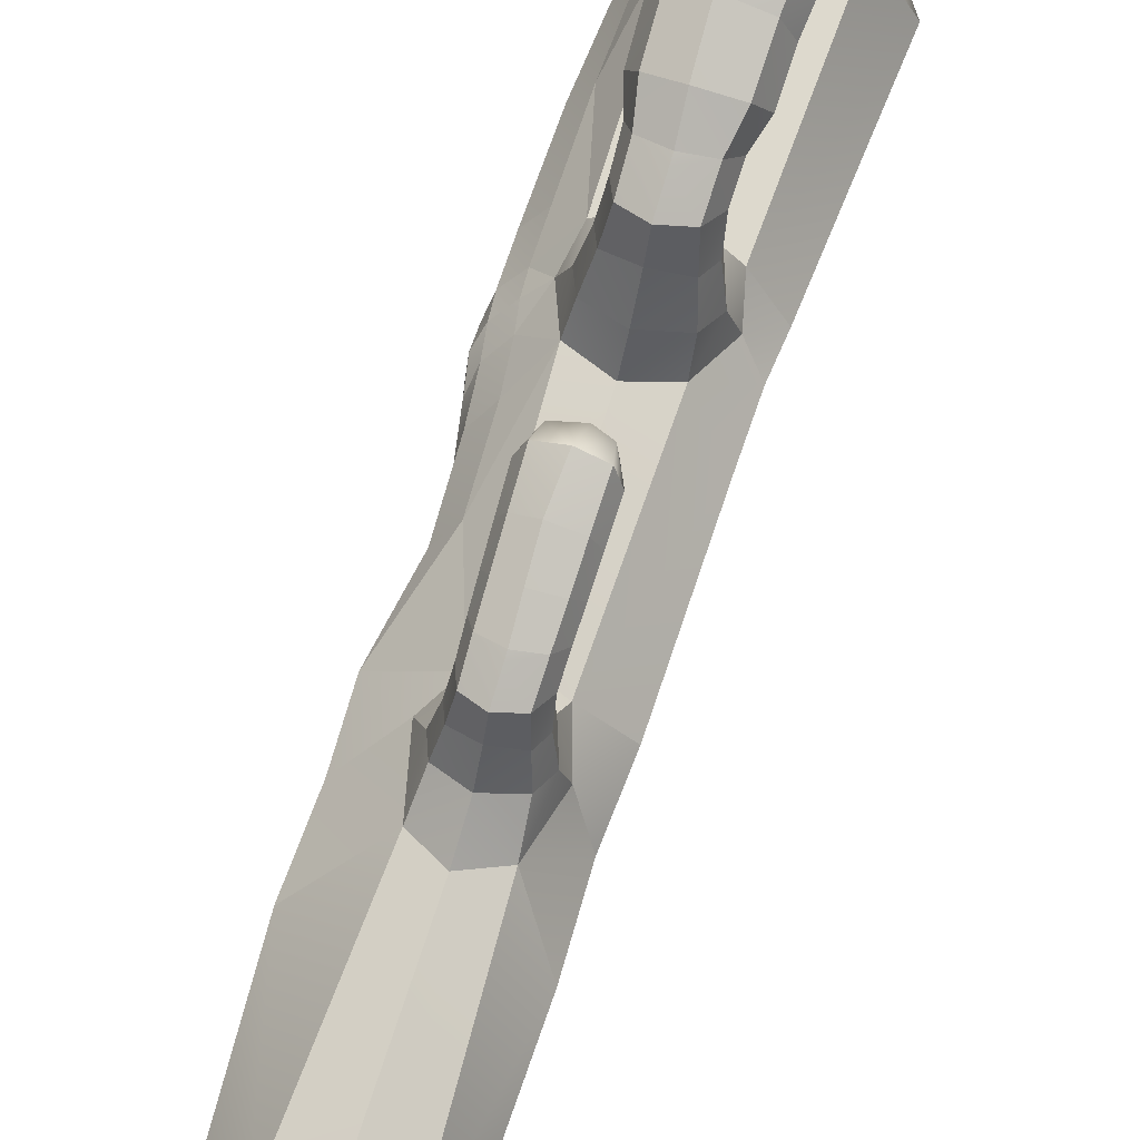
<metadata>
{"format":"obj","ext":"obj","renderer":"f3d","projection":"perspective","resolution":1024,"background":"white","views":[{"elev":71.2,"azim":-162.4,"up":"+Y"}]}
</metadata>
<code>
o Box001
v 0.4099 -0.05709 4.14
v -0.07499 -0.05709 4.14
v 0.1674 0.2073 4.317
v 0.6369 0.1594 3.753
v 0.1988 -0.449 3.882
v -0.1295 0.2073 4.194
v 0.1674 -0.1116 4.194
v 0.5371 -0.198 3.731
v -0.2042 -0.2745 3.878
v 0.1996 0.03406 -0.5042
v 0.4368 0.0288 -0.5017
v -0.04406 0.03939 -0.5028
v -0.2606 0.3397 2.658
v -0.2324 0.3729 2.121
v -0.2399 0.3637 2.437
v 0.2579 -0.9605 3.603
v 0.2892 -0.8035 3.606
v 0.1188 -0.7806 3.679
v 0.1188 -0.9844 3.652
v 0.2579 -0.662 3.542
v 0.1188 -0.6227 3.56
v -0.0204 -0.662 3.542
v -0.05168 -0.8035 3.606
v -0.0204 -0.9605 3.603
v 0.3213 -0.8308 3.412
v 0.3014 -0.6386 3.424
v 0.2892 -1.013 3.421
v 0.1188 -0.5626 3.421
v -0.05168 -0.6399 3.421
v -0.1223 -0.8266 3.421
v -0.05168 -1.013 3.421
v 0.1188 -1.09 3.421
v 0.5577 0.0808 1.841
v 0.6793 0.184 2.221
v 0.6172 -0.03789 2.571
v 0.2245 -0.2141 2.572
v -0.1209 -0.04325 2.443
v -0.1587 0.1698 2.199
v -0.1007 0.05978 1.923
v 0.2169 -0.03159 1.773
v 0.3545 -0.7116 2.178
v 0.4107 -0.5497 2.048
v 0.4479 -0.5379 2.363
v 0.4491 -0.4156 2.251
v 0.4029 -0.4152 2.538
v 0.4096 -0.3551 2.444
v 0.1733 -0.3538 2.609
v 0.1733 -0.2581 2.542
v -0.04207 -0.4176 2.535
v -0.04207 -0.3065 2.457
v -0.09802 -0.5618 2.365
v -0.1191 -0.3542 2.214
v -0.02757 -0.7241 2.175
v -0.05985 -0.447 2.059
v 0.1648 -0.7973 2.088
v 0.1792 -0.5837 1.974
v 0.4861 -0.1965 1.924
v 0.5688 -0.06073 2.161
v 0.4909 -0.1198 2.39
v 0.1982 -0.1413 2.504
v -0.08758 -0.1319 2.433
v -0.1815 -0.04452 2.113
v -0.1055 -0.1862 1.91
v 0.1987 -0.3063 1.775
v 0.3074 -0.9545 3.096
v 0.3227 -0.8757 2.769
v 0.3379 -0.808 2.475
v 0.3557 -0.7794 3.103
v 0.3856 -0.7011 2.834
v 0.4155 -0.6338 2.598
v 0.3291 -0.6066 3.119
v 0.353 -0.5445 2.902
v 0.377 -0.4935 2.717
v 0.133 -0.5363 3.121
v 0.146 -0.4771 2.926
v 0.1591 -0.4289 2.764
v -0.05039 -0.6087 3.117
v -0.04769 -0.5467 2.899
v -0.04499 -0.4958 2.714
v -0.1177 -0.7809 3.108
v -0.1113 -0.7098 2.838
v -0.1049 -0.6498 2.601
v -0.04662 -0.9577 3.095
v -0.04044 -0.882 2.768
v -0.03426 -0.8172 2.473
v 0.1307 -1.033 3.088
v 0.1418 -0.9563 2.734
v 0.1528 -0.891 2.414
v -0.07499 0.4498 4.14
v -0.3481 0.2069 3.878
v 0.1674 0.5042 4.194
v -0.1415 0.591 3.881
v -0.1743 0.3618 -0.5043
v -0.05948 0.6383 -0.5039
v 0.1335 1.113 3.584
v 0.1335 1.288 3.607
v 0.1335 1.009 3.449
v 0.002629 1.046 3.443
v -0.02678 1.149 3.528
v 0.002629 1.279 3.561
v 0.1335 0.99 3.321
v -0.02678 1.054 3.338
v -0.09318 1.209 3.38
v -0.02678 1.364 3.421
v -0.08637 0.5742 2.713
v -0.133 0.4846 2.529
v -0.02948 0.6025 2.28
v 0.02286 0.9069 2.8
v 0.02286 0.8326 2.748
v -0.01815 1.003 2.686
v -0.03362 0.8645 2.586
v 0.03349 1.112 2.559
v 0.009824 0.9266 2.481
v -0.0105 0.6821 2.706
v -0.0793 0.6572 2.517
v -0.0236 0.752 2.382
v -0.01328 1.016 3.209
v -0.0109 0.9663 3.034
v 0.02072 0.9592 2.92
v -0.07243 1.154 3.203
v -0.06682 1.097 2.986
v -0.02321 1.062 2.844
v -0.009965 1.296 3.192
v -0.004532 1.235 2.929
v 0.02858 1.174 2.758
v 0.1889 1.356 3.186
v 0.1792 1.295 2.902
v 0.1628 0.5821 3.883
v 0.1644 0.5679 2.792
v 0.1714 0.6542 2.198
v 0.1674 0.8028 2.8
v 0.1674 1.009 2.43
v 0.1674 1.159 2.504
v 0.1674 0.716 2.769
v 0.1674 0.8209 2.305
v 0.1674 0.9153 2.953
v 0.4643 0.1853 4.194
v 0.4099 0.4498 4.14
v 0.449 0.5734 3.866
v 0.6766 0.2161 2.773
v 0.6599 0.2866 2.41
v 0.4756 0.494 2.53
v 0.4329 0.5591 2.725
v 0.6148 0.3054 2.031
v 0.6295 0.303 -0.5055
v 0.4194 0.6442 -0.4943
v 0.3806 0.6124 2.29
v 0.1748 0.7574 -0.4944
v 0.3322 1.046 3.443
v 0.3617 1.149 3.528
v 0.3322 1.279 3.561
v 0.2014 1.288 3.607
v 0.3617 1.054 3.338
v 0.428 1.209 3.38
v 0.3617 1.364 3.421
v 0.1674 1.414 3.435
v 0.312 0.9069 2.8
v 0.312 0.8326 2.748
v 0.3685 0.8645 2.586
v 0.353 1.003 2.686
v 0.325 0.9266 2.481
v 0.3014 1.112 2.559
v 0.3142 0.9592 2.92
v 0.3458 0.9663 3.034
v 0.1674 0.9129 3.055
v 0.1674 0.9241 2.986
v 0.3454 0.6821 2.706
v 0.4142 0.6572 2.517
v 0.3581 1.062 2.844
v 0.4017 1.097 2.986
v 0.3585 0.752 2.382
v 0.3063 1.174 2.758
v 0.3394 1.235 2.929
v 0.1674 1.223 2.72
v 0.1479 0.958 3.213
v 0.3482 1.016 3.209
v 0.4073 1.154 3.203
v 0.3448 1.296 3.192
v 0.1674 1.211 2.675
v 0.1674 1.286 3.595
v 0.1674 0.8678 2.846
v 0.06061 1.036 1.739
v 0.1455 1.012 1.743
v 0.1896 1.079 1.83
v 0.04152 1.102 1.794
v 0.06061 1.187 1.815
v 0.04152 1.041 1.671
v 0.1455 0.9995 1.66
v 0.04152 1.242 1.725
v -0.001557 1.142 1.698
v 0.04832 0.8986 1.205
v 0.01451 0.9782 1.111
v 0.001747 0.8636 1.028
v 0.04832 0.8373 1.162
v 0.05708 1.068 1.006
v 0.03757 0.9148 0.9421
v 0.1675 1.106 0.9607
v 0.1675 0.9827 0.8999
v 0.04655 0.9417 1.304
v 0.1675 0.9055 1.331
v 0.1675 0.9128 1.358
v 0.04492 0.9698 1.406
v -0.03592 0.6927 0.9719
v 0.02081 0.7132 1.127
v 0.01033 1.027 1.241
v 0.006475 1.06 1.372
v 0.01001 0.7709 0.86
v 0.05304 1.119 1.171
v 0.0493 1.155 1.333
v 0.1675 0.8277 0.7963
v 0.1757 1.196 1.315
v -0.004246 0.6493 0.676
v 0.1712 0.7229 0.581
v 0.04329 1.004 1.526
v 0.00262 1.099 1.521
v 0.04557 1.197 1.514
v 0.1823 1.238 1.51
v 0.1675 1.15 1.102
v 0.1675 0.8128 1.205
v 0.1675 0.8663 1.243
v 0.1675 0.7411 1.179
v 0.2745 1.036 1.739
v 0.2936 1.102 1.794
v 0.2745 1.187 1.815
v 0.1455 1.193 1.845
v 0.2936 1.041 1.671
v 0.3366 1.142 1.698
v 0.2936 1.242 1.725
v 0.1675 1.275 1.734
v 0.2868 0.8986 1.205
v 0.2868 0.8373 1.162
v 0.3333 0.8636 1.028
v 0.3206 0.9782 1.111
v 0.2975 0.9148 0.9421
v 0.278 1.068 1.006
v 0.2885 0.9417 1.304
v 0.2902 0.9698 1.406
v 0.162 0.9314 1.421
v 0.3143 0.7132 1.127
v 0.371 0.6927 0.9719
v 0.3247 1.027 1.241
v 0.3286 1.06 1.372
v 0.3251 0.7709 0.86
v 0.282 1.119 1.171
v 0.2858 1.155 1.333
v 0.1675 1.159 1.139
v 0.4459 0.5038 1.047
v 0.3494 0.6509 0.6835
v 0.1541 0.9641 1.528
v 0.2918 1.004 1.526
v 0.3325 1.099 1.521
v 0.2895 1.197 1.514
v 0.3945 -0.03037 0.8336
v -0.203 0.3869 0.4207
v -0.1884 0.3255 0.8483
v -0.217 0.3702 1.206
v -0.07359 0.545 0.9817
v -0.001264 0.6208 1.201
v 0.1715 0.6748 1.256
v 0.6821 0.2544 1.201
v 0.6678 0.2704 0.8462
v 0.6806 0.3083 0.4176
v 0.3276 0.6077 1.201
v 0.2467 -0.6992 1.395
v 0.2718 -0.5735 1.397
v 0.1352 -0.5552 1.456
v 0.1352 -0.7184 1.434
v 0.2467 -0.4601 1.346
v 0.1352 -0.4286 1.36
v 0.02375 -0.4601 1.346
v -0.001311 -0.5735 1.397
v 0.02375 -0.6992 1.395
v 0.3114 -0.597 1.25
v 0.2941 -0.4296 1.26
v 0.2835 -0.7559 1.257
v 0.135 -0.3634 1.258
v -0.01341 -0.4308 1.258
v -0.0749 -0.5933 1.258
v -0.01341 -0.7559 1.257
v 0.135 -0.8232 1.257
v 0.2632 -0.5233 0.5784
v 0.2936 -0.4358 0.5079
v 0.3143 -0.3634 0.6177
v 0.3137 -0.4294 0.6786
v 0.293 -0.3306 0.7222
v 0.2894 -0.3631 0.773
v 0.1653 -0.2782 0.7749
v 0.1653 -0.3299 0.8115
v 0.04892 -0.3044 0.7291
v 0.04892 -0.3644 0.7715
v 0.007273 -0.3302 0.5981
v 0.01868 -0.4424 0.6793
v 0.0393 -0.3803 0.5139
v 0.05675 -0.53 0.5766
v 0.1685 -0.4542 0.468
v 0.1607 -0.5696 0.5298
v 0.3544 -0.2481 0.4193
v 0.3877 -0.1436 0.5578
v 0.2962 -0.4813 0.8053
v 0.3127 -0.5063 0.8745
v 0.2709 -0.6226 0.8314
v 0.2543 -0.5754 0.739
v 0.3532 -0.1952 0.6938
v 0.2754 -0.4054 0.8696
v 0.2911 -0.4021 0.9197
v 0.1787 -0.2151 0.7548
v 0.1576 -0.3706 0.895
v 0.1533 -0.3572 0.9359
v 0.02432 -0.21 0.7163
v 0.04734 -0.4067 0.8682
v 0.02425 -0.4035 0.918
v -0.02641 -0.1628 0.5431
v 0.01495 -0.4899 0.8068
v -0.01811 -0.5122 0.8774
v 0.01466 -0.2394 0.4336
v 0.05314 -0.5804 0.7377
v 0.02908 -0.6268 0.8303
v 0.179 -0.3043 0.3608
v 0.1542 -0.6203 0.7059
v 0.1504 -0.6763 0.8083
v 0.428 0.01664 0.3286
v 0.378 -0.03478 0.5847
v 0.1912 -0.05187 0.8295
v -0.04527 -0.01062 0.831
v -0.02594 -0.04126 0.5955
v -0.05828 0.02722 0.3362
v 0.1868 0.0229 0.2641
v 0.3064 -0.557 1.045
v 0.2714 -0.6837 1.04
v 0.2871 -0.4318 1.057
v 0.1451 -0.381 1.058
v 0.01243 -0.4334 1.055
v -0.03629 -0.558 1.049
v 0.01516 -0.686 1.039
v 0.1435 -0.7402 1.034
v 0.1978 0.03905 -0.8374
v 0.4275 0.03403 -0.8392
v -0.03721 0.04425 -0.8393
v -0.1473 0.3284 -0.8392
v -0.01953 0.5758 -0.8384
v 0.5342 0.3186 -0.838
v 0.3847 0.5819 -0.8299
v 0.1772 0.6779 -0.83
v 0.5413 0.0009 4.016
v 0.3394 -0.2269 4.02
v 0.6977 0.1729 2.444
v 0.6687 0.009398 3.215
v 0.4154 -0.249 3.195
v 0.6626 0.227 2.164
v 0.4919 -0.2942 2.08
v 0.4911 -0.221 2.307
v 0.3255 -0.2147 2.47
v 0.328 -0.4105 1.92
v 0.6049 0.04172 2.031
v 0.6208 0.0278 2.301
v 0.4001 -0.1257 2.483
v 0.3824 -0.1074 1.83
v 0.5073 0.3153 4.017
v 0.5803 0.3736 2.59
v 0.5785 0.3411 3.282
v 0.5488 0.409 2.344
v 0.5754 0.1577 1.511
v 0.3477 -0.000209 1.331
v 0.5068 0.4421 1.703
v 0.6253 -0.02858 3.74
v 0.4681 -0.1432 4.01
v 0.3838 -0.3037 3.74
v 0.6709 0.1803 3.258
v 0.5807 -0.1432 3.184
v 0.4765 0.05094 1.391
v 0.6203 0.1968 1.921
v 0.6875 0.08614 2.698
v 0.6919 0.2354 2.313
v 0.6447 0.1526 2.073
v 0.674 0.1063 2.354
v 0.4242 -0.158 2.678
v 0.3845 -0.007172 1.706
v 0.4385 -0.3642 1.983
v 0.5042 -0.2349 2.194
v 0.4368 -0.2238 2.403
v 0.5254 -0.0394 1.908
v 0.6327 0.08207 2.17
v 0.5497 -0.06137 2.409
v 0.5512 -0.1159 2.034
v 0.5544 -0.07662 2.285
v 0.3612 -0.1465 2.462
v 0.3581 -0.2567 1.852
v 0.5556 0.1667 4.023
v 0.5602 0.3206 3.758
v 0.6729 0.2535 2.535
v 0.5729 0.3877 2.475
v 0.5795 0.3633 2.816
v 0.6003 0.2931 1.634
v 0.5221 0.4389 2.114
v 0.6376 0.2975 2.266
f 1 3 7
f 2 3 6
f 2 90 9
f 2 5 7
f 15 37 13
f 253 261 260
f 255 324 256
f 9 13 37
f 9 36 5
f 14 38 15
f 16 18 19
f 20 18 17
f 22 18 21
f 24 18 23
f 20 25 26
f 16 25 17
f 22 28 29
f 20 28 21
f 24 30 31
f 22 30 23
f 16 32 27
f 24 32 19
f 44 41 42
f 46 43 44
f 48 45 46
f 48 49 47
f 50 51 49
f 54 51 52
f 56 53 54
f 56 41 55
f 70 66 67
f 73 69 70
f 76 72 73
f 60 50 48
f 78 76 79
f 61 52 50
f 81 79 82
f 52 63 54
f 84 82 85
f 54 64 56
f 87 85 88
f 67 87 88
f 36 61 60
f 37 62 61
f 62 39 63
f 63 40 64
f 25 65 68
f 68 66 69
f 67 43 70
f 26 68 71
f 71 69 72
f 70 45 73
f 26 74 28
f 75 71 72
f 73 47 76
f 77 28 74
f 78 74 75
f 47 79 76
f 80 29 77
f 81 77 78
f 49 82 79
f 83 30 80
f 84 80 81
f 51 85 82
f 86 31 83
f 86 84 87
f 53 88 85
f 27 86 65
f 65 87 66
f 88 41 67
f 3 89 6
f 89 90 6
f 106 13 105
f 257 256 258
f 90 105 13
f 107 15 106
f 98 95 99
f 95 100 99
f 98 101 97
f 100 103 99
f 103 98 99
f 156 100 96
f 110 109 108
f 113 110 112
f 112 132 113
f 166 118 119
f 111 114 109
f 119 121 122
f 111 116 115
f 122 124 125
f 113 135 116
f 125 127 174
f 115 105 114
f 115 107 106
f 116 130 107
f 117 101 102
f 118 175 117
f 120 102 103
f 121 117 120
f 122 108 119
f 123 103 104
f 121 123 124
f 125 110 122
f 126 104 156
f 124 126 127
f 179 112 125
f 128 89 91
f 129 92 128
f 180 96 95
f 180 156 96
f 108 131 181
f 134 109 114
f 129 114 105
f 181 119 108
f 138 3 137
f 260 247 263
f 149 95 97
f 150 152 95
f 149 101 153
f 151 154 155
f 149 154 150
f 151 156 152
f 158 160 157
f 161 160 159
f 162 132 133
f 163 165 166
f 167 159 158
f 170 163 169
f 159 171 161
f 173 169 172
f 161 135 132
f 127 172 174
f 143 168 167
f 168 147 171
f 171 130 135
f 176 101 175
f 176 165 164
f 177 153 176
f 170 176 164
f 157 169 163
f 178 154 177
f 178 170 173
f 160 172 169
f 126 155 178
f 126 173 127
f 172 133 179
f 138 128 91
f 139 129 128
f 95 152 180
f 180 152 156
f 157 131 158
f 134 158 131
f 129 167 134
f 181 163 136
f 183 185 182
f 185 225 186
f 182 188 183
f 186 190 185
f 190 182 185
f 229 186 225
f 192 194 191
f 196 192 195
f 195 198 196
f 201 202 199
f 193 204 194
f 199 206 205
f 193 207 203
f 205 209 208
f 196 210 207
f 208 211 246
f 257 204 203
f 203 212 257
f 210 212 207
f 214 188 187
f 202 249 214
f 215 187 190
f 206 214 215
f 205 191 199
f 216 190 189
f 206 216 209
f 208 192 205
f 217 189 229
f 209 217 211
f 218 195 208
f 191 219 220
f 221 194 204
f 259 204 258
f 220 199 191
f 222 184 183
f 224 184 223
f 222 188 226
f 224 227 228
f 222 227 223
f 224 229 225
f 231 233 230
f 234 233 232
f 235 198 197
f 236 238 201
f 239 232 231
f 242 236 241
f 232 243 234
f 245 241 244
f 234 210 198
f 211 244 246
f 247 239 263
f 240 248 243
f 248 210 243
f 250 188 249
f 250 238 237
f 251 226 250
f 242 250 237
f 230 241 236
f 252 227 251
f 252 242 245
f 233 244 241
f 217 228 252
f 217 245 211
f 244 197 218
f 230 219 231
f 221 231 219
f 259 239 221
f 220 236 200
f 321 145 262
f 322 262 261
f 93 326 254
f 254 325 255
f 39 256 324
f 12 327 326
f 40 324 323
f 327 11 321
f 94 254 212
f 212 255 257
f 14 258 256
f 94 213 148
f 258 130 259
f 262 146 248
f 261 248 247
f 146 213 248
f 130 263 259
f 264 266 267
f 268 266 265
f 270 266 269
f 272 266 271
f 268 273 274
f 264 273 265
f 270 276 277
f 268 276 269
f 272 278 279
f 270 278 271
f 264 280 275
f 272 280 267
f 283 281 282
f 285 284 283
f 287 286 285
f 289 288 287
f 289 292 290
f 293 292 291
f 295 294 293
f 295 281 296
f 297 283 282
f 299 301 302
f 283 303 285
f 304 300 299
f 285 306 287
f 307 305 304
f 306 289 287
f 308 310 311
f 309 291 289
f 314 310 313
f 291 315 293
f 317 313 316
f 293 318 295
f 320 316 319
f 318 282 295
f 302 320 319
f 321 298 297
f 322 303 298
f 303 323 306
f 323 309 306
f 325 309 324
f 312 326 315
f 315 327 318
f 327 297 318
f 273 329 328
f 328 301 300
f 302 284 299
f 274 328 330
f 328 305 330
f 299 286 304
f 274 331 276
f 308 330 305
f 304 288 307
f 332 276 331
f 311 331 308
f 288 310 307
f 333 277 332
f 314 332 311
f 290 313 310
f 334 278 333
f 317 333 314
f 292 316 313
f 335 279 334
f 335 317 320
f 294 319 316
f 275 335 329
f 329 320 301
f 319 281 302
f 11 341 145
f 12 339 338
f 10 338 336
f 10 337 11
f 93 340 339
f 94 343 340
f 146 341 342
f 146 343 148
f 341 340 343
f 340 336 339
f 342 339 343
f 342 336 338
f 137 1 344
f 388 137 344
f 1 366 344
f 365 366 8
f 4 344 365
f 1 7 345
f 366 1 345
f 7 5 345
f 5 367 345
f 366 367 8
f 35 346 372
f 373 375 34
f 141 346 373
f 372 390 140
f 140 347 372
f 365 368 4
f 369 365 8
f 372 369 35
f 369 376 35
f 8 348 369
f 5 36 348
f 367 5 348
f 36 376 348
f 34 349 373
f 371 374 33
f 144 349 371
f 373 395 141
f 42 378 350
f 57 350 378
f 379 384 58
f 44 42 350
f 379 44 350
f 44 379 351
f 385 379 58
f 59 351 385
f 46 44 351
f 380 46 351
f 46 380 352
f 386 380 59
f 60 48 352
f 386 60 352
f 48 46 352
f 56 64 353
f 64 387 353
f 378 387 57
f 42 56 353
f 378 42 353
f 381 384 57
f 33 354 381
f 382 374 34
f 58 354 382
f 58 355 385
f 34 355 382
f 383 375 35
f 385 383 59
f 59 356 386
f 35 356 383
f 36 60 356
f 376 36 356
f 60 386 356
f 64 40 357
f 387 64 357
f 40 377 357
f 381 377 33
f 57 357 381
f 138 137 358
f 137 388 358
f 389 388 4
f 139 138 358
f 389 139 358
f 140 359 392
f 391 390 141
f 142 143 359
f 391 142 359
f 143 392 359
f 143 139 360
f 392 143 360
f 139 389 360
f 4 360 389
f 392 368 140
f 141 361 391
f 394 395 144
f 147 142 361
f 394 147 361
f 142 391 361
f 260 393 362
f 371 393 144
f 33 362 371
f 253 260 362
f 370 253 362
f 253 370 363
f 377 370 33
f 40 323 363
f 377 40 363
f 323 253 363
f 263 147 364
f 147 394 364
f 144 364 394
f 260 263 364
f 393 260 364
f 1 137 3
f 2 7 3
f 2 6 90
f 2 9 5
f 15 38 37
f 253 322 261
f 255 325 324
f 9 90 13
f 9 37 36
f 14 39 38
f 16 17 18
f 20 21 18
f 22 23 18
f 24 19 18
f 20 17 25
f 16 27 25
f 22 21 28
f 20 26 28
f 24 23 30
f 22 29 30
f 16 19 32
f 24 31 32
f 44 43 41
f 46 45 43
f 48 47 45
f 48 50 49
f 50 52 51
f 54 53 51
f 56 55 53
f 56 42 41
f 70 69 66
f 73 72 69
f 76 75 72
f 60 61 50
f 78 75 76
f 61 62 52
f 81 78 79
f 52 62 63
f 84 81 82
f 54 63 64
f 87 84 85
f 67 66 87
f 36 37 61
f 37 38 62
f 62 38 39
f 63 39 40
f 25 27 65
f 68 65 66
f 67 41 43
f 26 25 68
f 71 68 69
f 70 43 45
f 26 71 74
f 75 74 71
f 73 45 47
f 77 29 28
f 78 77 74
f 47 49 79
f 80 30 29
f 81 80 77
f 49 51 82
f 83 31 30
f 84 83 80
f 51 53 85
f 86 32 31
f 86 83 84
f 53 55 88
f 27 32 86
f 65 86 87
f 88 55 41
f 3 91 89
f 89 92 90
f 106 15 13
f 257 255 256
f 90 92 105
f 107 14 15
f 98 97 95
f 95 96 100
f 98 102 101
f 100 104 103
f 103 102 98
f 156 104 100
f 110 111 109
f 113 111 110
f 112 133 132
f 119 136 166
f 166 165 118
f 111 115 114
f 119 118 121
f 111 113 116
f 122 121 124
f 113 132 135
f 125 124 127
f 115 106 105
f 115 116 107
f 116 135 130
f 117 175 101
f 118 165 175
f 120 117 102
f 121 118 117
f 122 110 108
f 123 120 103
f 121 120 123
f 125 112 110
f 126 123 104
f 124 123 126
f 125 174 179
f 179 133 112
f 128 92 89
f 129 105 92
f 108 109 131
f 134 131 109
f 129 134 114
f 181 136 119
f 138 91 3
f 260 261 247
f 149 150 95
f 150 151 152
f 149 97 101
f 151 150 154
f 149 153 154
f 151 155 156
f 158 159 160
f 161 162 160
f 162 161 132
f 166 136 163
f 163 164 165
f 167 168 159
f 170 164 163
f 159 168 171
f 173 170 169
f 161 171 135
f 127 173 172
f 143 142 168
f 168 142 147
f 171 147 130
f 176 153 101
f 176 175 165
f 177 154 153
f 170 177 176
f 157 160 169
f 178 155 154
f 178 177 170
f 160 162 172
f 126 156 155
f 126 178 173
f 179 174 172
f 172 162 133
f 138 139 128
f 139 143 129
f 157 181 131
f 134 167 158
f 129 143 167
f 181 157 163
f 183 184 185
f 185 184 225
f 182 187 188
f 186 189 190
f 190 187 182
f 229 189 186
f 192 193 194
f 196 193 192
f 195 197 198
f 199 200 201
f 201 238 202
f 193 203 204
f 199 202 206
f 193 196 207
f 205 206 209
f 196 198 210
f 208 209 211
f 257 258 204
f 203 207 212
f 210 213 212
f 214 249 188
f 202 238 249
f 215 214 187
f 206 202 214
f 205 192 191
f 216 215 190
f 206 215 216
f 208 195 192
f 217 216 189
f 209 216 217
f 208 246 218
f 218 197 195
f 191 194 219
f 221 219 194
f 259 221 204
f 220 200 199
f 222 223 184
f 224 225 184
f 222 183 188
f 224 223 227
f 222 226 227
f 224 228 229
f 231 232 233
f 234 235 233
f 235 234 198
f 201 200 236
f 236 237 238
f 239 240 232
f 242 237 236
f 232 240 243
f 245 242 241
f 234 243 210
f 211 245 244
f 247 240 239
f 240 247 248
f 248 213 210
f 250 226 188
f 250 249 238
f 251 227 226
f 242 251 250
f 230 233 241
f 252 228 227
f 252 251 242
f 233 235 244
f 217 229 228
f 217 252 245
f 218 246 244
f 244 235 197
f 230 220 219
f 221 239 231
f 259 263 239
f 220 230 236
f 321 11 145
f 322 321 262
f 93 12 326
f 254 326 325
f 39 14 256
f 12 10 327
f 40 39 324
f 327 10 11
f 94 93 254
f 212 254 255
f 14 107 258
f 94 212 213
f 258 107 130
f 262 145 146
f 261 262 248
f 146 148 213
f 130 147 263
f 264 265 266
f 268 269 266
f 270 271 266
f 272 267 266
f 268 265 273
f 264 275 273
f 270 269 276
f 268 274 276
f 272 271 278
f 270 277 278
f 264 267 280
f 272 279 280
f 283 284 281
f 285 286 284
f 287 288 286
f 289 290 288
f 289 291 292
f 293 294 292
f 295 296 294
f 295 282 281
f 297 298 283
f 299 300 301
f 283 298 303
f 304 305 300
f 285 303 306
f 307 308 305
f 306 309 289
f 308 307 310
f 309 312 291
f 314 311 310
f 291 312 315
f 317 314 313
f 293 315 318
f 320 317 316
f 318 297 282
f 302 301 320
f 321 322 298
f 322 253 303
f 303 253 323
f 323 324 309
f 325 312 309
f 312 325 326
f 315 326 327
f 327 321 297
f 273 275 329
f 328 329 301
f 302 281 284
f 274 273 328
f 328 300 305
f 299 284 286
f 274 330 331
f 308 331 330
f 304 286 288
f 332 277 276
f 311 332 331
f 288 290 310
f 333 278 277
f 314 333 332
f 290 292 313
f 334 279 278
f 317 334 333
f 292 294 316
f 335 280 279
f 335 334 317
f 294 296 319
f 275 280 335
f 329 335 320
f 319 296 281
f 11 337 341
f 12 93 339
f 10 12 338
f 10 336 337
f 93 94 340
f 94 148 343
f 146 145 341
f 146 342 343
f 341 337 340
f 340 337 336
f 342 338 339
f 342 341 336
f 365 344 366
f 4 388 344
f 366 345 367
f 35 375 346
f 373 346 375
f 141 390 346
f 372 346 390
f 140 368 347
f 365 347 368
f 369 347 365
f 372 347 369
f 369 348 376
f 8 367 348
f 34 374 349
f 371 349 374
f 144 395 349
f 373 349 395
f 57 384 350
f 379 350 384
f 385 351 379
f 59 380 351
f 386 352 380
f 378 353 387
f 381 354 384
f 33 374 354
f 382 354 374
f 58 384 354
f 58 382 355
f 34 375 355
f 383 355 375
f 385 355 383
f 59 383 356
f 35 376 356
f 381 357 377
f 57 387 357
f 389 358 388
f 140 390 359
f 391 359 390
f 4 368 360
f 392 360 368
f 141 395 361
f 394 361 395
f 371 362 393
f 33 370 362
f 377 363 370
f 144 393 364

</code>
